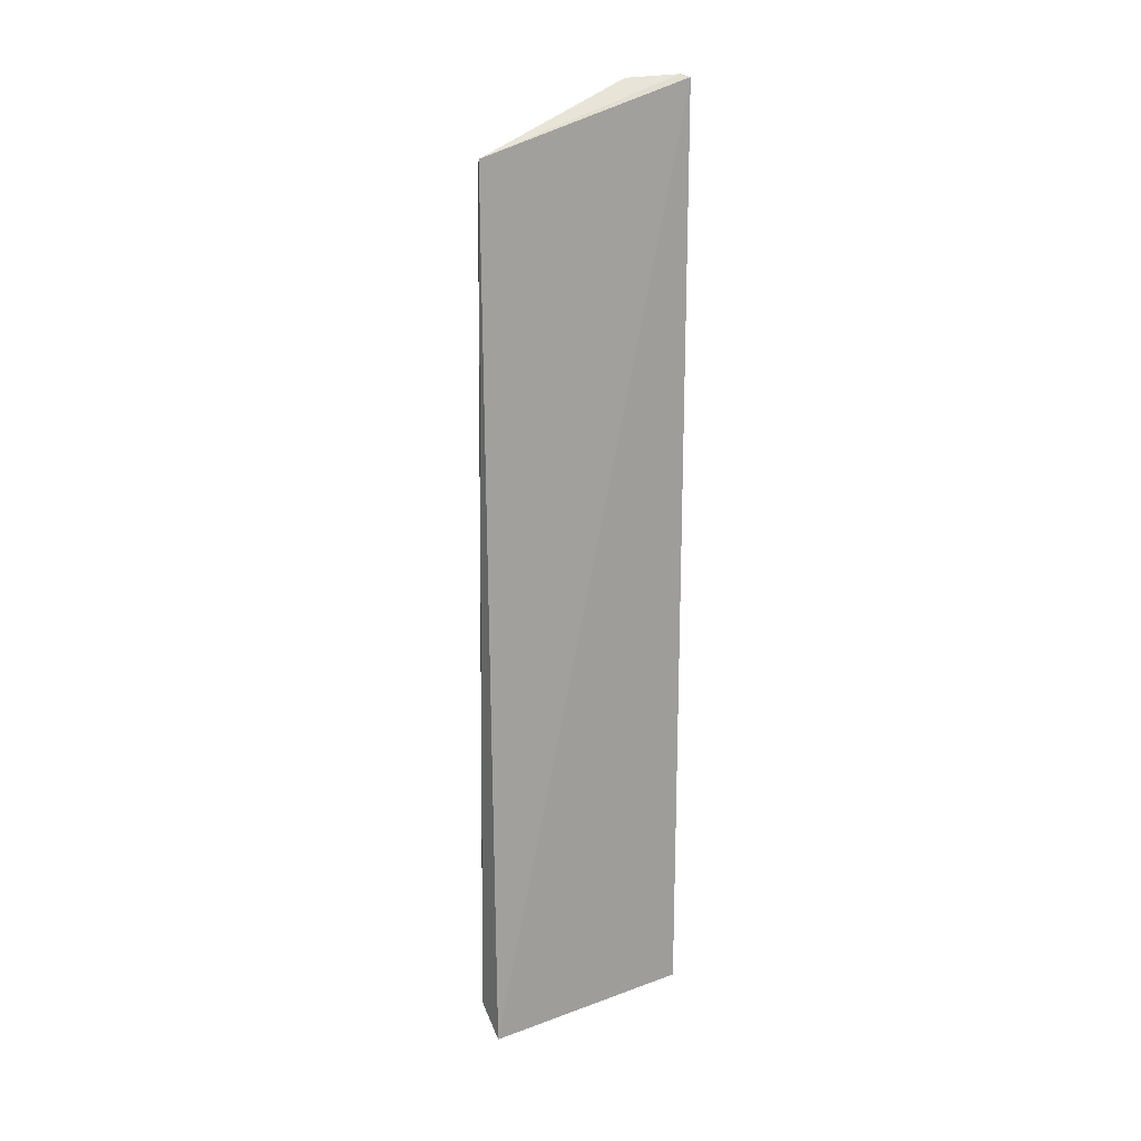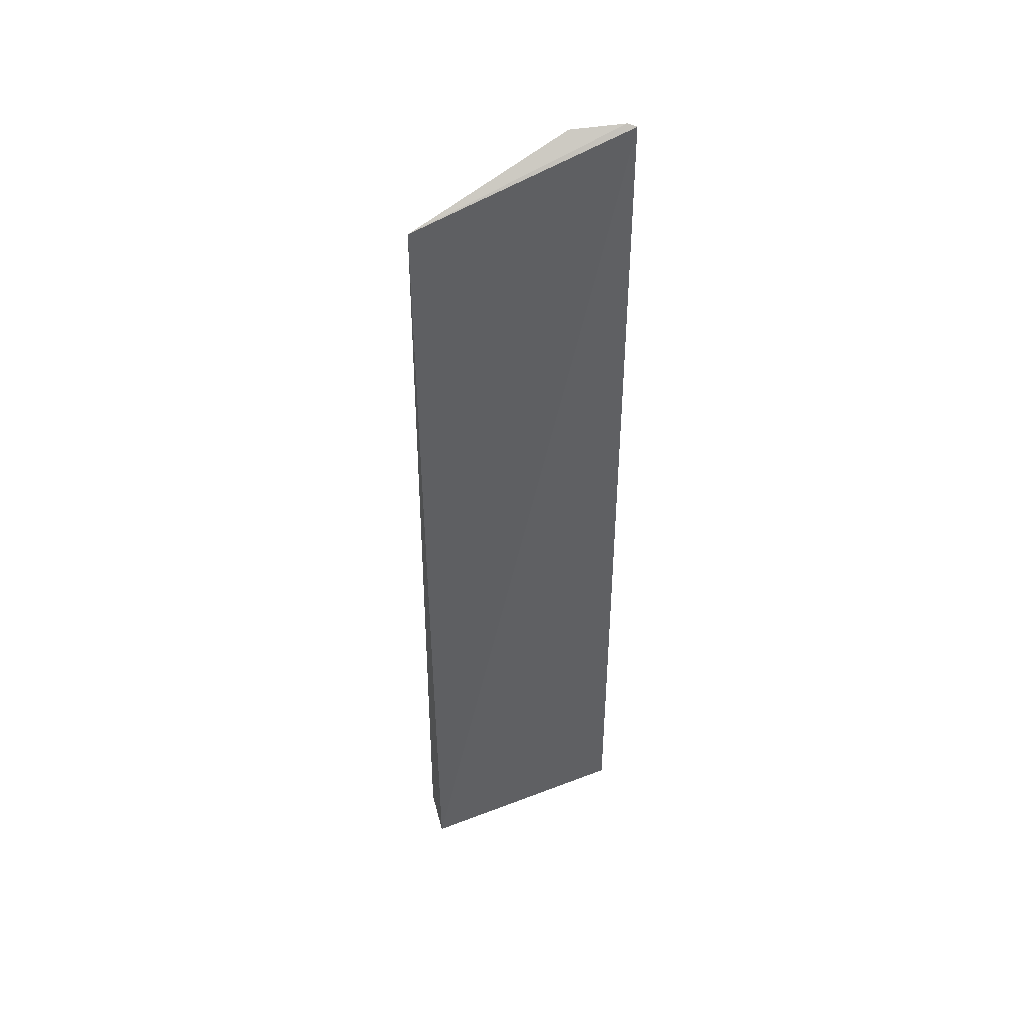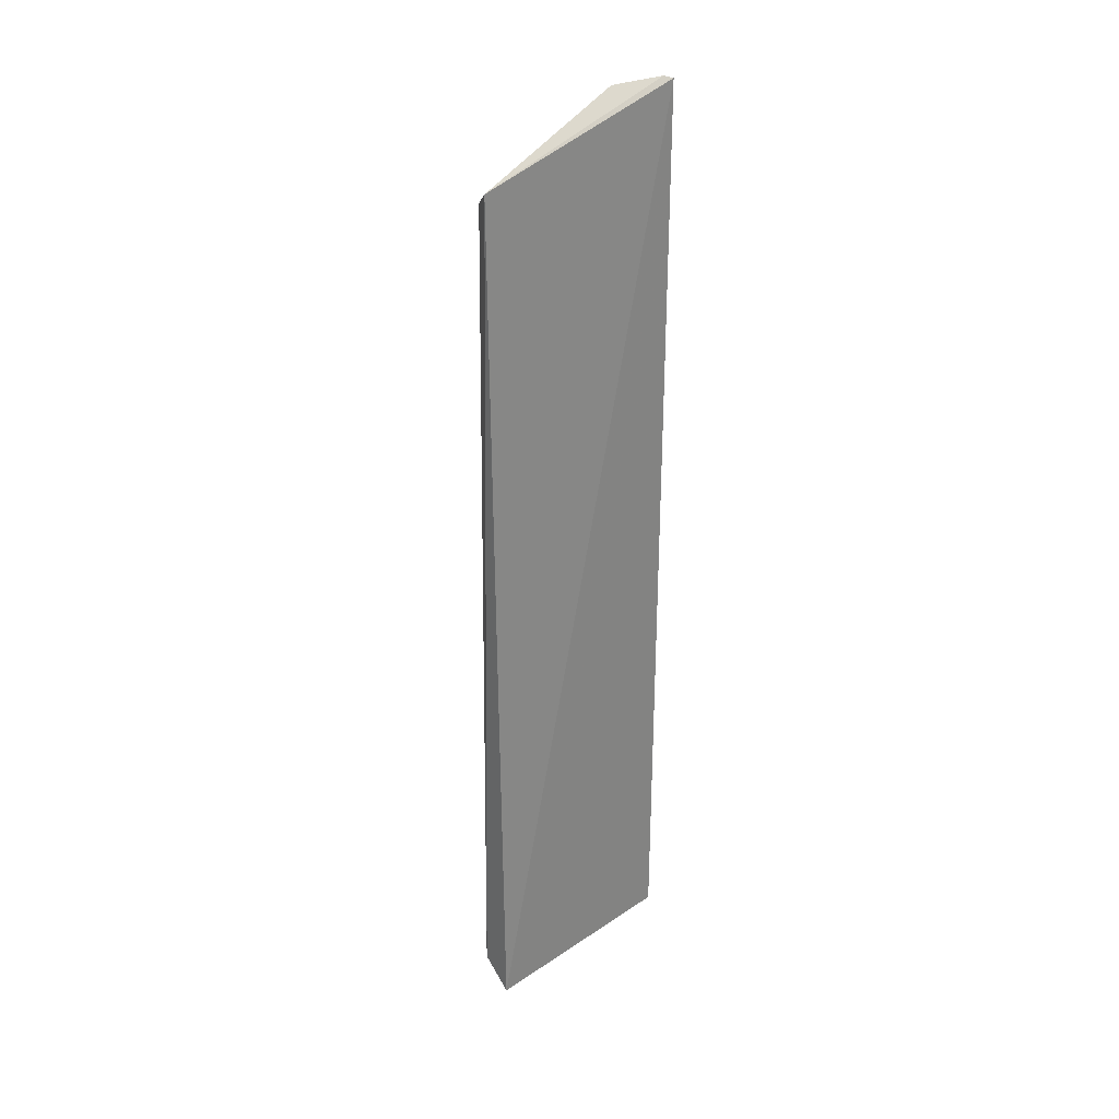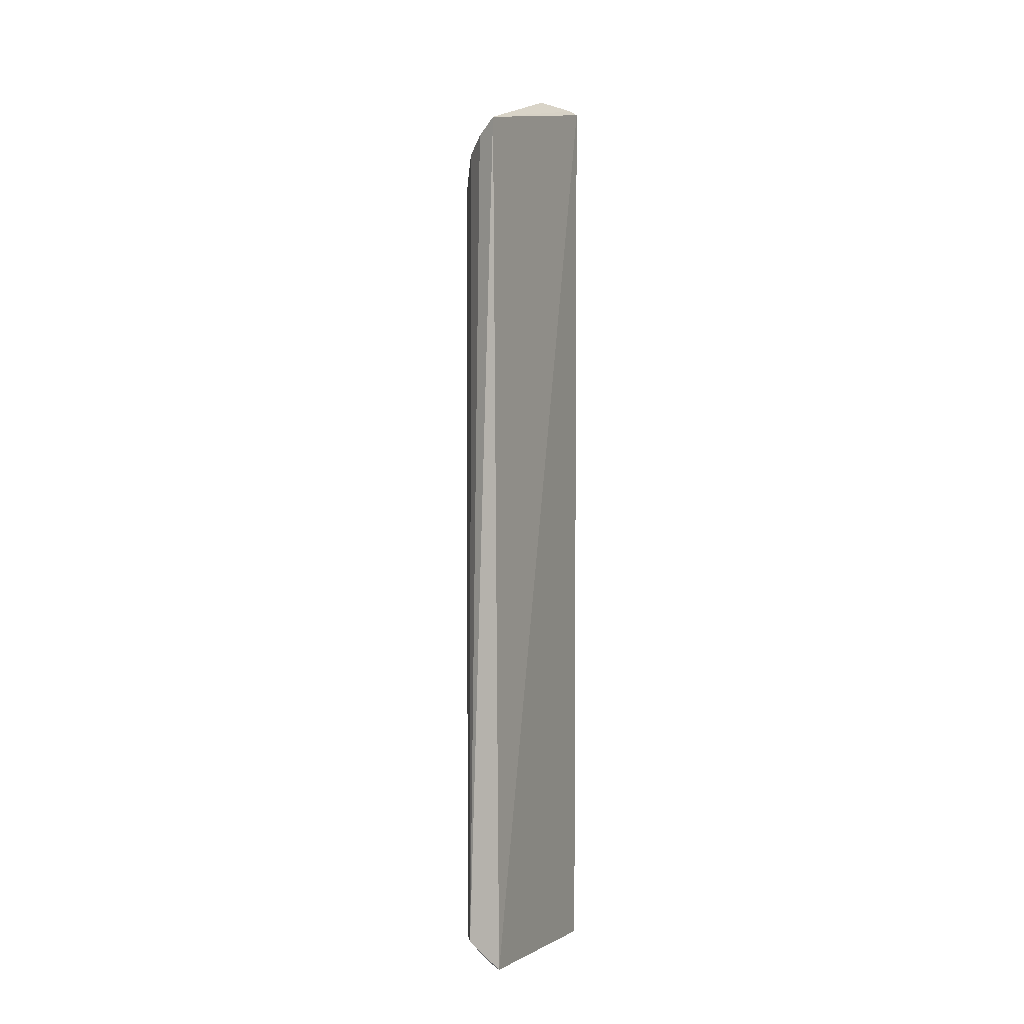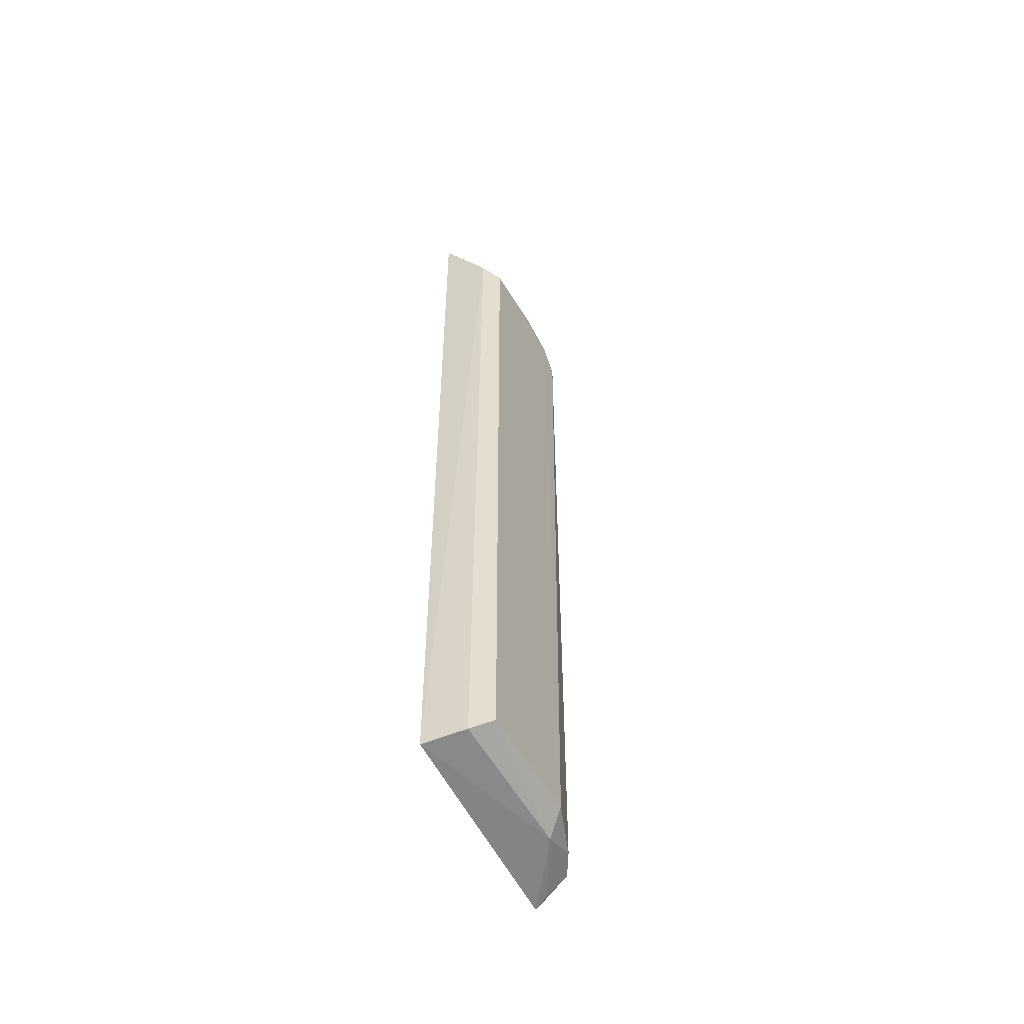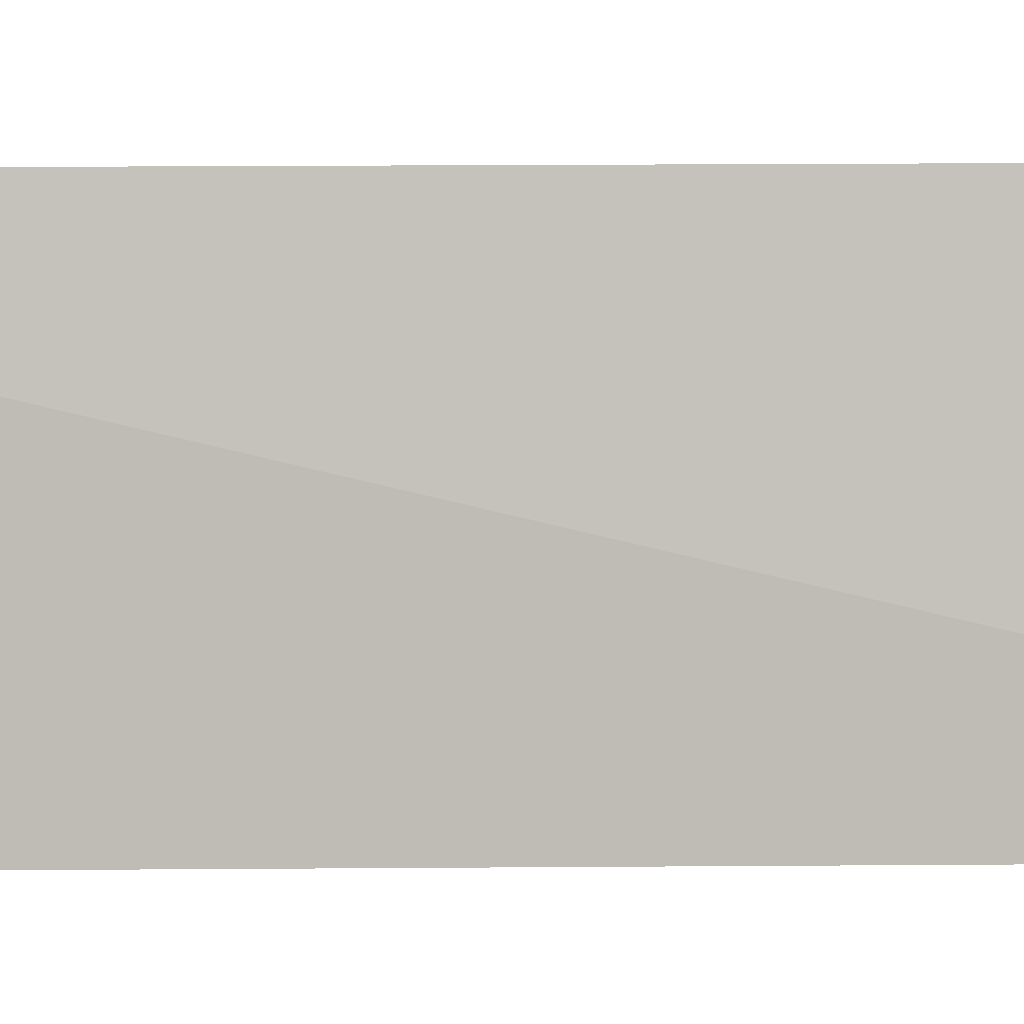
<metadata>
{"format":"obj","ext":"obj","renderer":"f3d","projection":"perspective","resolution":1024,"background":"white","views":[{"elev":17.7,"azim":57.4,"up":"+Z"},{"elev":42.6,"azim":67.7,"up":"+Z"},{"elev":28.0,"azim":47.3,"up":"+Z"},{"elev":-3.8,"azim":23.9,"up":"+Z"},{"elev":-55.2,"azim":-151.7,"up":"+Z"},{"elev":3.9,"azim":89.7,"up":"+Y"}]}
</metadata>
<code>
v -0.1247 -0.102 0.1437
v -0.121 -0.09827 -0.5
v -0.1213 0.06252 0.19
v -0.1248 0.05655 0.1921
v -0.1708 -0.03933 -0.4801
v -0.1453 -0.09721 -0.4813
v -0.1693 -0.0391 0.1229
v -0.1263 0.06505 -0.498
v -0.1566 -0.05087 -0.4924
v -0.1353 0.01817 0.1902
v -0.1544 -0.07893 0.1229
v -0.1682 0.04647 0.1229
v -0.1556 -0.07959 -0.4801
v -0.1307 -0.09493 -0.4955
v -0.1554 0.05672 -0.4908
v -0.1395 -0.09425 0.1329
v -0.1548 -0.06403 0.133
v -0.1571 0.05756 0.1346
v -0.1679 -0.008572 0.1328
v -0.1694 -0.05427 0.1015
v -0.1696 0.0467 -0.4801
v -0.1671 0.016 0.1322
v -0.1683 -0.05408 0.1116
f 1 2 3
f 1 3 4
f 6 2 1
f 8 3 2
f 9 8 2
f 10 1 4
f 12 10 4
f 13 9 6
f 13 5 9
f 14 9 2
f 14 2 6
f 14 6 9
f 15 8 9
f 16 11 6
f 16 6 1
f 17 10 7
f 17 7 11
f 17 11 16
f 17 16 1
f 17 1 10
f 18 12 4
f 18 4 3
f 18 3 8
f 18 8 15
f 19 12 7
f 19 7 10
f 20 13 6
f 20 6 11
f 20 7 5
f 20 5 13
f 21 15 9
f 21 9 5
f 21 18 15
f 21 12 18
f 21 5 7
f 21 7 12
f 22 19 10
f 22 10 12
f 22 12 19
f 23 20 11
f 23 11 7
f 23 7 20

</code>
